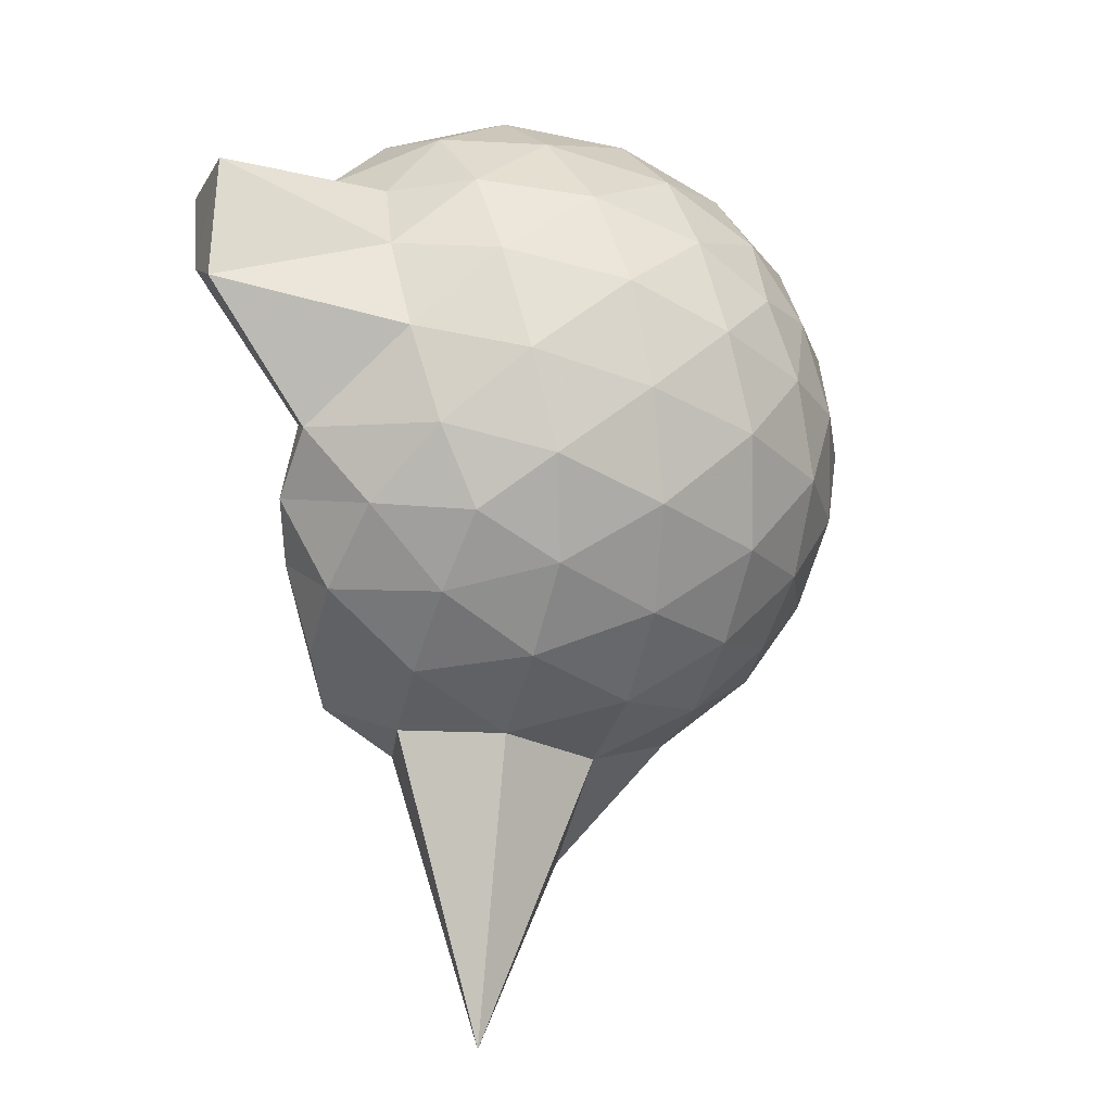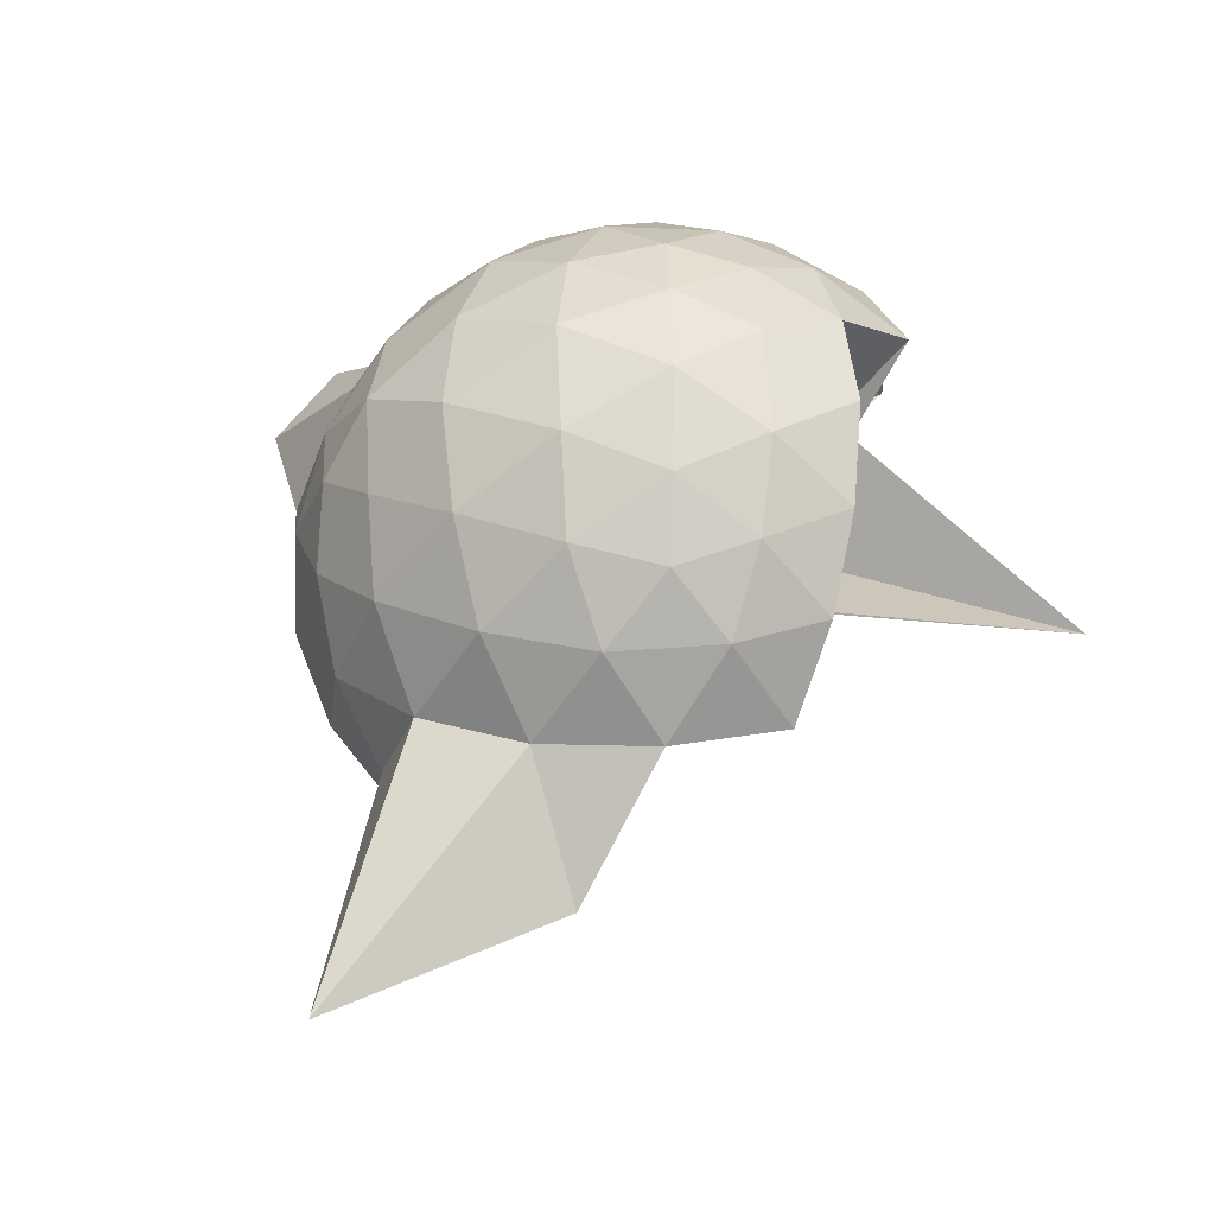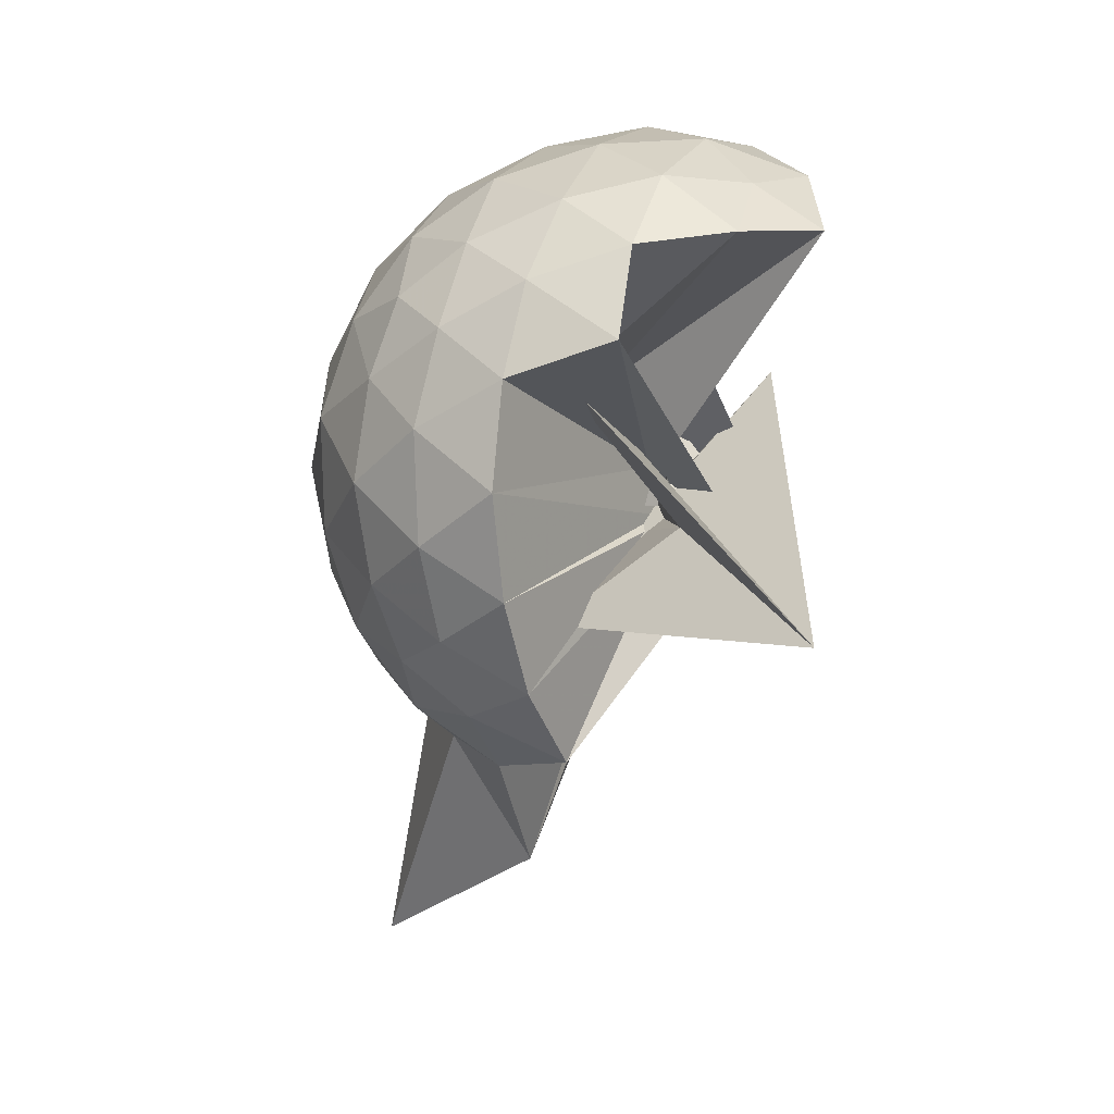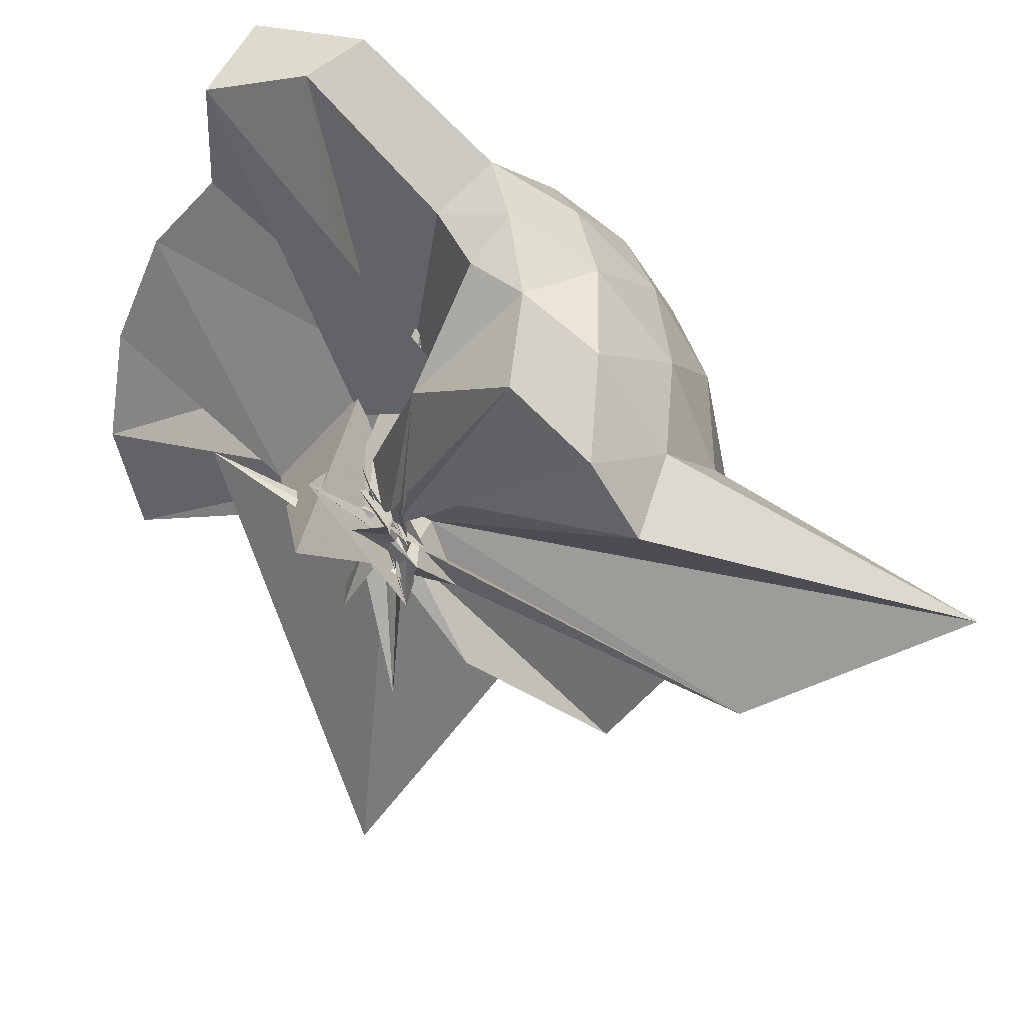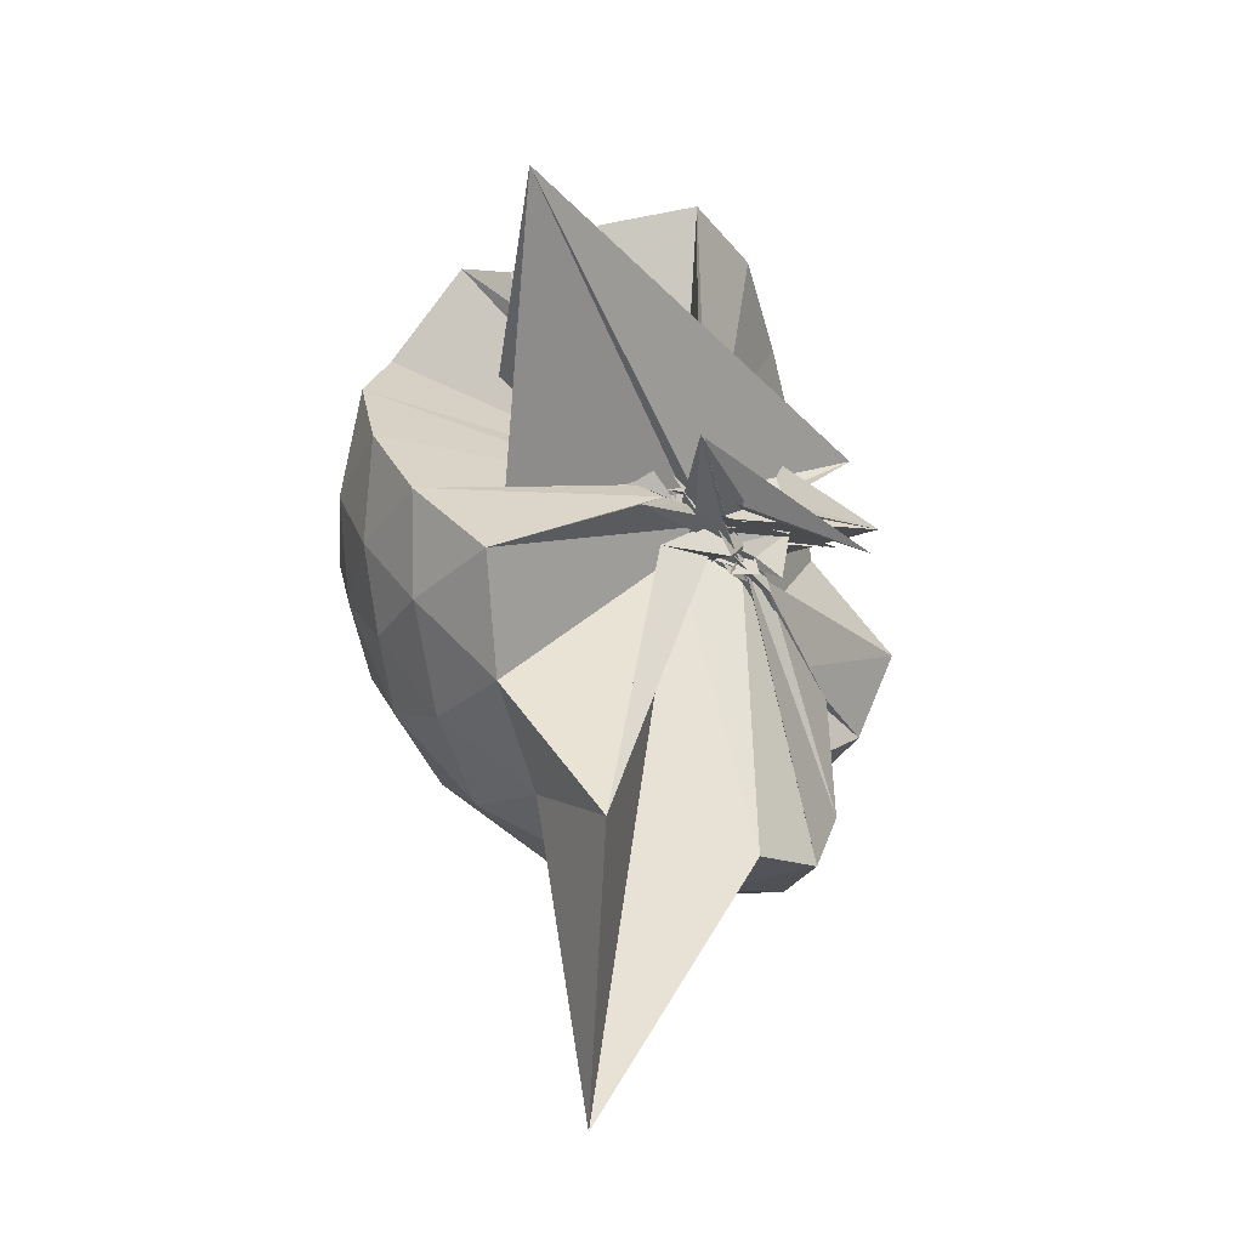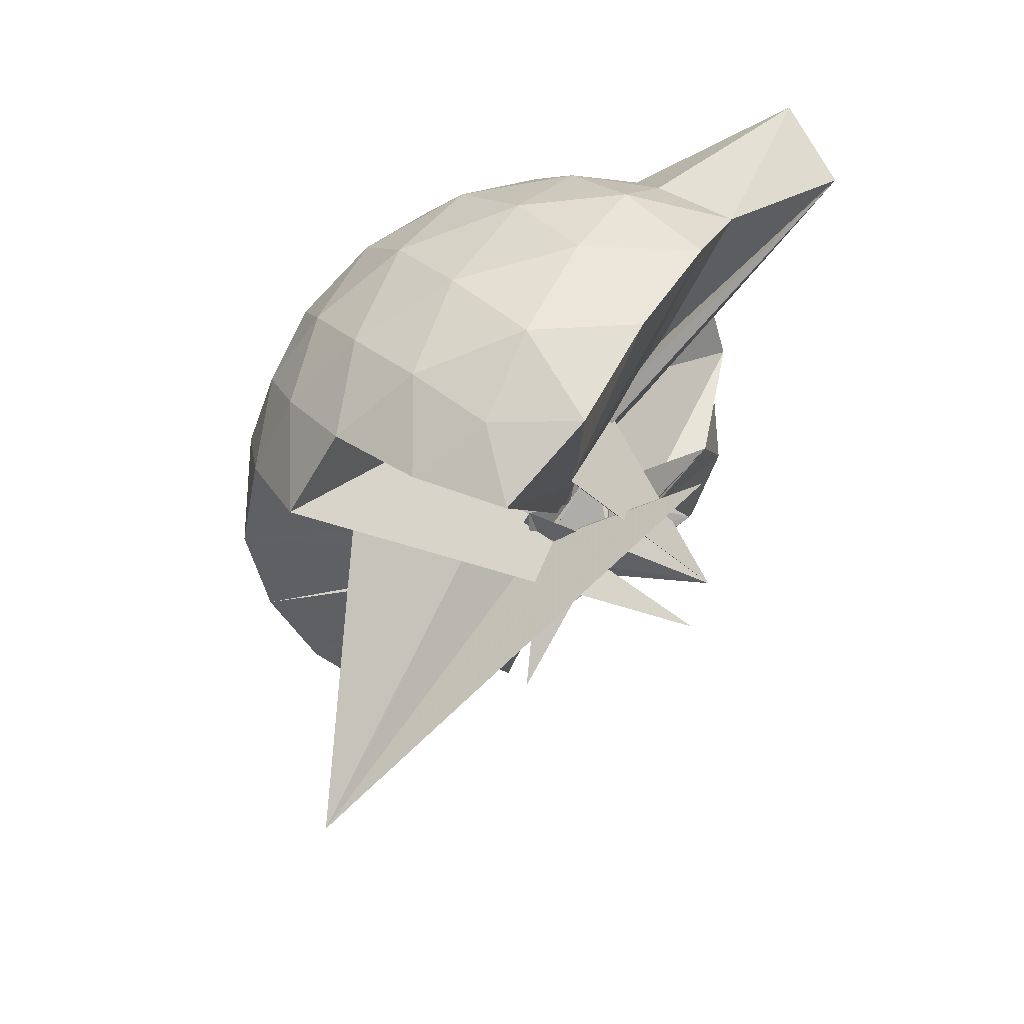
<metadata>
{"format":"obj","ext":"obj","renderer":"f3d","projection":"perspective","resolution":1024,"background":"white","views":[{"elev":10.3,"azim":63.8,"up":"+Y"},{"elev":-30.5,"azim":122.7,"up":"+Y"},{"elev":6.3,"azim":-179.2,"up":"+Y"},{"elev":55.8,"azim":-36.8,"up":"+Z"},{"elev":-65.5,"azim":-139.1,"up":"+Y"},{"elev":46.2,"azim":-124.3,"up":"+Y"}]}
</metadata>
<code>
v -0.03992 -0.4691 1.054
v 0.004937 -0.3129 0.6515
v 0.8967 -0.2625 1.367
v 0.8195 -0.03478 1.436
v 0.6801 0.2114 1.46
v 0.4919 0.4177 1.435
v 0.2986 0.5507 1.366
v 0.04756 0.5645 1.442
v 0.2769 -0.3788 1.179
v 0.005559 -0.2487 0.9258
v -0.1327 -0.3777 0.8311
v 0.04337 -0.3561 0.6413
v -0.2193 -0.282 1.144
v 0.01047 -0.4708 0.7784
v -0.06176 -0.4007 0.9288
v -0.006264 -0.5226 0.9271
v -0.05989 -0.4965 0.9855
v -0.02104 -0.2947 0.9661
v 0.2952 -1.081 1.371
v 0.4926 -0.9462 1.434
v 0.6798 -0.7355 1.461
v 0.8182 -0.4902 1.434
v 0.9757 -0.113 1.168
v 0.8718 0.1561 1.194
v 0.6887 0.4102 1.194
v 0.4566 0.5852 1.163
v 0.1866 0.6914 1.156
v -0.1086 0.6651 1.202
v -0.1384 0.03188 0.7516
v -0.3652 -0.4331 1.116
v -0.004749 -0.186 0.6975
v -0.05053 -0.2184 0.9497
v -0.02793 -0.4595 0.8517
v -0.06787 -0.4326 0.857
v -0.02772 -0.3448 0.9329
v -0.06462 -0.3628 0.9599
v 0.01406 -0.4685 0.882
v 0.09768 -0.4073 0.8302
v 0.8402 -1.787 1.348
v 0.6859 -0.9379 1.187
v 0.8714 -0.6792 1.191
v 0.9634 -0.4115 1.155
v 0.9713 0.04586 0.883
v 0.8319 0.3221 0.8767
v 0.6153 0.5376 0.8769
v 0.3323 0.6771 0.8862
v 0.03358 0.7339 0.8786
v -0.2758 0.676 0.8747
v 0.2076 0.0211 1.063
v -0.03633 -0.458 0.7695
v -0.03326 -0.3527 0.6676
v -0.184 -0.2991 0.8768
v 0.373 -0.005908 1.209
v -0.2314 -0.6597 0.5337
v -0.1015 -0.2913 0.9641
v -0.04649 -0.5394 0.8816
v 0.06394 -0.5731 0.725
v 0.3793 -1.448 0.8796
v 0.6089 -1.07 0.8735
v 0.8313 -0.8484 0.8807
v 0.971 -0.5715 0.8726
v 1.028 -0.2633 0.8774
v 0.8719 0.1741 0.595
v 0.7023 0.4089 0.5936
v 0.4689 0.5693 0.5669
v 0.176 0.664 0.559
v -0.1235 0.6815 0.599
v -0.4098 0.5771 0.589
v -0.003394 -0.1608 0.8617
v -0.04506 -0.2748 0.7494
v -0.02666 -0.09747 0.9184
v -0.07089 -0.4475 0.9587
v -0.04224 -0.4577 0.8816
v 0.01648 -0.3244 0.7566
v -0.06886 -0.5276 0.7939
v -0.07513 -0.4738 0.8055
v -0.0428 -0.3588 0.8569
v 0.4605 -1.1 0.5631
v 0.703 -0.9338 0.5951
v 0.8717 -0.7011 0.5928
v 0.9542 -0.4264 0.5568
v 0.9645 -0.1007 0.5671
v 0.7266 0.2409 0.3819
v 0.5357 0.3869 0.3213
v 0.2766 0.5027 0.2959
v 0.007613 0.5671 0.3179
v -0.2423 0.5476 0.3868
v -0.4317 0.4183 0.3255
v 0.003999 -0.2687 0.8195
v 0.0565 -0.3344 0.8919
v -0.09139 -0.4702 1.043
v -0.1719 -0.377 0.9861
v -0.03836 -0.4657 0.8267
v -0.09294 -0.502 0.8387
v -0.01816 -0.3973 0.9106
v -0.01043 -0.7181 0.5611
v 0.2642 -1.038 0.3011
v 0.5344 -0.9143 0.3217
v 0.7248 -0.7684 0.3805
v 0.8019 -0.5473 0.3231
v 0.8444 -0.2639 0.2913
v 0.803 0.01922 0.3239
v 0.7243 -0.2531 1.601
v 0.5777 -0.06088 1.729
v 0.452 0.3445 1.941
v 0.2937 0.6467 1.849
v 0.05312 0.5283 1.843
v 0.0787 -0.2099 0.8728
v 0.04601 -0.1913 0.794
v 0.005905 -0.1734 0.9862
v -0.1061 -0.565 0.7679
v -0.007838 -0.4418 1.003
v 0.03953 -0.2535 0.9068
v -0.03852 -0.4245 0.9493
v 0.2536 -0.9232 1.566
v 0.4363 -0.7154 1.669
v 0.6016 -0.5005 1.677
v 0.4842 -0.264 1.767
v 0.3809 -0.07991 1.671
v 0.2645 0.3469 1.916
v 0.1136 -0.1141 0.9106
v -0.03796 -0.437 0.7841
v -0.04071 -0.3112 1.012
v -0.05414 -0.3024 0.8576
v -0.04962 -0.4259 1.033
v 0.2081 -0.6352 1.623
v 0.3779 -0.4662 1.715
v 0.3308 -0.3008 1.711
v 0.2686 -0.01105 0.7383
v -0.04076 -0.495 0.9236
v 0.01176 -0.2529 1.033
v 0.07079 -0.3862 1.44
v 0.6051 0.1592 0.1885
v 0.3695 0.2861 0.1251
v 0.09041 0.3781 0.1141
v -0.1899 0.413 0.1855
v 0.1855 -0.04012 0.9475
v -0.01303 -0.3589 0.6638
v 0.01021 -0.2842 0.7335
v -0.04825 -0.3764 0.739
v -0.3467 0.01298 1.072
v -0.01373 -0.3333 0.7805
v -0.006998 -0.479 0.6579
v 0.364 -0.8204 0.1237
v 0.6047 -0.6869 0.1878
v 0.6564 -0.4215 0.1159
v 0.6678 -0.1073 0.1266
v 0.4279 0.02882 0.01851
v 0.1273 0.1317 -0.0309
v 0.2533 0.01747 0.4909
v -0.02242 -0.3297 0.6939
v 0.09108 -0.1584 0.6347
v -0.3617 -0.6335 -0.2615
v 0.3135 -0.6685 0.3926
v 0.03764 -0.4243 0.6056
v 0.4259 -0.5584 0.01524
v 0.4539 -0.2641 -0.03264
v 0.03065 -0.2476 0.6821
v -0.3468 -0.6312 1.081
v 0.3672 0.1207 0.3593
v -0.04722 -0.3898 0.3419
v 0.001218 -0.39 0.712
f 3 23 4
f 4 23 24
f 4 24 5
f 5 24 25
f 5 25 6
f 6 25 26
f 6 26 7
f 7 26 27
f 7 27 8
f 8 27 28
f 8 28 9
f 9 28 29
f 9 29 10
f 10 29 30
f 10 30 11
f 11 30 31
f 11 31 12
f 12 31 32
f 12 32 13
f 13 32 33
f 13 33 14
f 14 33 34
f 14 34 15
f 15 34 35
f 15 35 16
f 16 35 36
f 16 36 17
f 17 36 37
f 17 37 18
f 18 37 38
f 18 38 19
f 19 38 39
f 19 39 20
f 20 39 40
f 20 40 21
f 21 40 41
f 21 41 22
f 22 41 42
f 22 42 3
f 3 42 23
f 23 43 24
f 24 43 44
f 24 44 25
f 25 44 45
f 25 45 26
f 26 45 46
f 26 46 27
f 27 46 47
f 27 47 28
f 28 47 48
f 28 48 29
f 29 48 49
f 29 49 30
f 30 49 50
f 30 50 31
f 31 50 51
f 31 51 32
f 32 51 52
f 32 52 33
f 33 52 53
f 33 53 34
f 34 53 54
f 34 54 35
f 35 54 55
f 35 55 36
f 36 55 56
f 36 56 37
f 37 56 57
f 37 57 38
f 38 57 58
f 38 58 39
f 39 58 59
f 39 59 40
f 40 59 60
f 40 60 41
f 41 60 61
f 41 61 42
f 42 61 62
f 42 62 23
f 23 62 43
f 43 63 44
f 44 63 64
f 44 64 45
f 45 64 65
f 45 65 46
f 46 65 66
f 46 66 47
f 47 66 67
f 47 67 48
f 48 67 68
f 48 68 49
f 49 68 69
f 49 69 50
f 50 69 70
f 50 70 51
f 51 70 71
f 51 71 52
f 52 71 72
f 52 72 53
f 53 72 73
f 53 73 54
f 54 73 74
f 54 74 55
f 55 74 75
f 55 75 56
f 56 75 76
f 56 76 57
f 57 76 77
f 57 77 58
f 58 77 78
f 58 78 59
f 59 78 79
f 59 79 60
f 60 79 80
f 60 80 61
f 61 80 81
f 61 81 62
f 62 81 82
f 62 82 43
f 43 82 63
f 63 83 64
f 64 83 84
f 64 84 65
f 65 84 85
f 65 85 66
f 66 85 86
f 66 86 67
f 67 86 87
f 67 87 68
f 68 87 88
f 68 88 69
f 69 88 89
f 69 89 70
f 70 89 90
f 70 90 71
f 71 90 91
f 71 91 72
f 72 91 92
f 72 92 73
f 73 92 93
f 73 93 74
f 74 93 94
f 74 94 75
f 75 94 95
f 75 95 76
f 76 95 96
f 76 96 77
f 77 96 97
f 77 97 78
f 78 97 98
f 78 98 79
f 79 98 99
f 79 99 80
f 80 99 100
f 80 100 81
f 81 100 101
f 81 101 82
f 82 101 102
f 82 102 63
f 63 102 83
f 103 104 118
f 104 119 118
f 104 105 119
f 105 120 119
f 105 106 120
f 106 107 120
f 107 121 120
f 107 108 121
f 108 122 121
f 108 109 122
f 109 110 122
f 110 123 122
f 110 111 123
f 111 124 123
f 111 112 124
f 112 113 124
f 113 125 124
f 113 114 125
f 114 126 125
f 114 115 126
f 115 116 126
f 116 127 126
f 116 117 127
f 117 118 127
f 117 103 118
f 118 119 128
f 119 129 128
f 119 120 129
f 120 121 129
f 121 130 129
f 121 122 130
f 122 123 130
f 123 131 130
f 123 124 131
f 124 125 131
f 125 132 131
f 125 126 132
f 126 127 132
f 127 128 132
f 127 118 128
f 133 148 134
f 134 148 149
f 134 149 135
f 135 149 150
f 135 150 136
f 136 150 137
f 137 150 151
f 137 151 138
f 138 151 152
f 138 152 139
f 139 152 140
f 140 152 153
f 140 153 141
f 141 153 154
f 141 154 142
f 142 154 143
f 143 154 155
f 143 155 144
f 144 155 156
f 144 156 145
f 145 156 146
f 146 156 157
f 146 157 147
f 147 157 148
f 147 148 133
f 148 158 149
f 149 158 159
f 149 159 150
f 150 159 151
f 151 159 160
f 151 160 152
f 152 160 153
f 153 160 161
f 153 161 154
f 154 161 155
f 155 161 162
f 155 162 156
f 156 162 157
f 157 162 158
f 157 158 148
f 3 4 103
f 103 4 104
f 4 5 104
f 104 5 105
f 5 6 105
f 105 6 106
f 6 7 106
f 7 8 106
f 106 8 107
f 8 9 107
f 107 9 108
f 9 10 108
f 108 10 109
f 10 11 109
f 11 12 109
f 109 12 110
f 12 13 110
f 110 13 111
f 13 14 111
f 111 14 112
f 14 15 112
f 15 16 112
f 112 16 113
f 16 17 113
f 113 17 114
f 17 18 114
f 114 18 115
f 18 19 115
f 19 20 115
f 115 20 116
f 20 21 116
f 116 21 117
f 21 22 117
f 117 22 103
f 22 3 103
f 83 133 84
f 84 133 134
f 84 134 85
f 85 134 135
f 85 135 86
f 86 135 136
f 86 136 87
f 87 136 88
f 88 136 137
f 88 137 89
f 89 137 138
f 89 138 90
f 90 138 139
f 90 139 91
f 91 139 92
f 92 139 140
f 92 140 93
f 93 140 141
f 93 141 94
f 94 141 142
f 94 142 95
f 95 142 96
f 96 142 143
f 96 143 97
f 97 143 144
f 97 144 98
f 98 144 145
f 98 145 99
f 99 145 100
f 100 145 146
f 100 146 101
f 101 146 147
f 101 147 102
f 102 147 133
f 102 133 83
f 128 129 1
f 129 130 1
f 130 131 1
f 131 132 1
f 132 128 1
f 159 158 2
f 160 159 2
f 161 160 2
f 162 161 2
f 158 162 2

</code>
